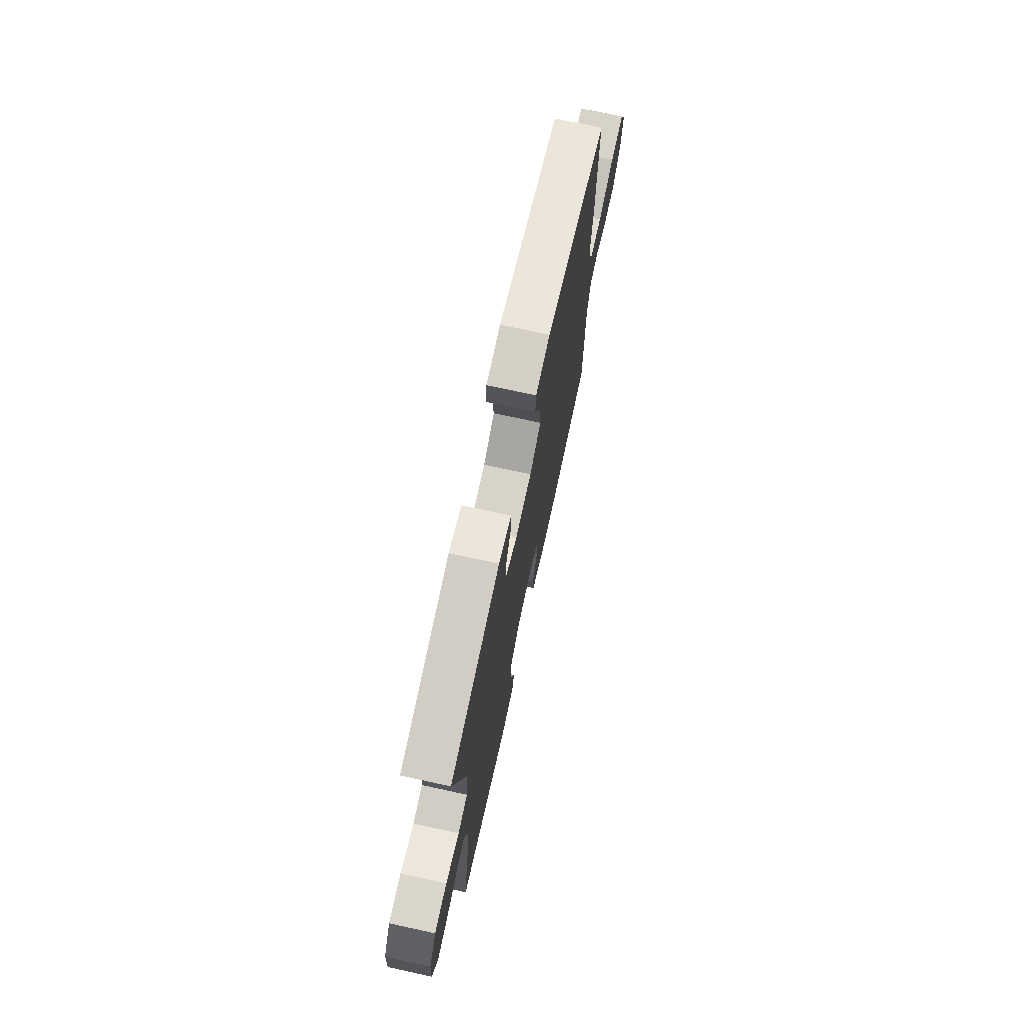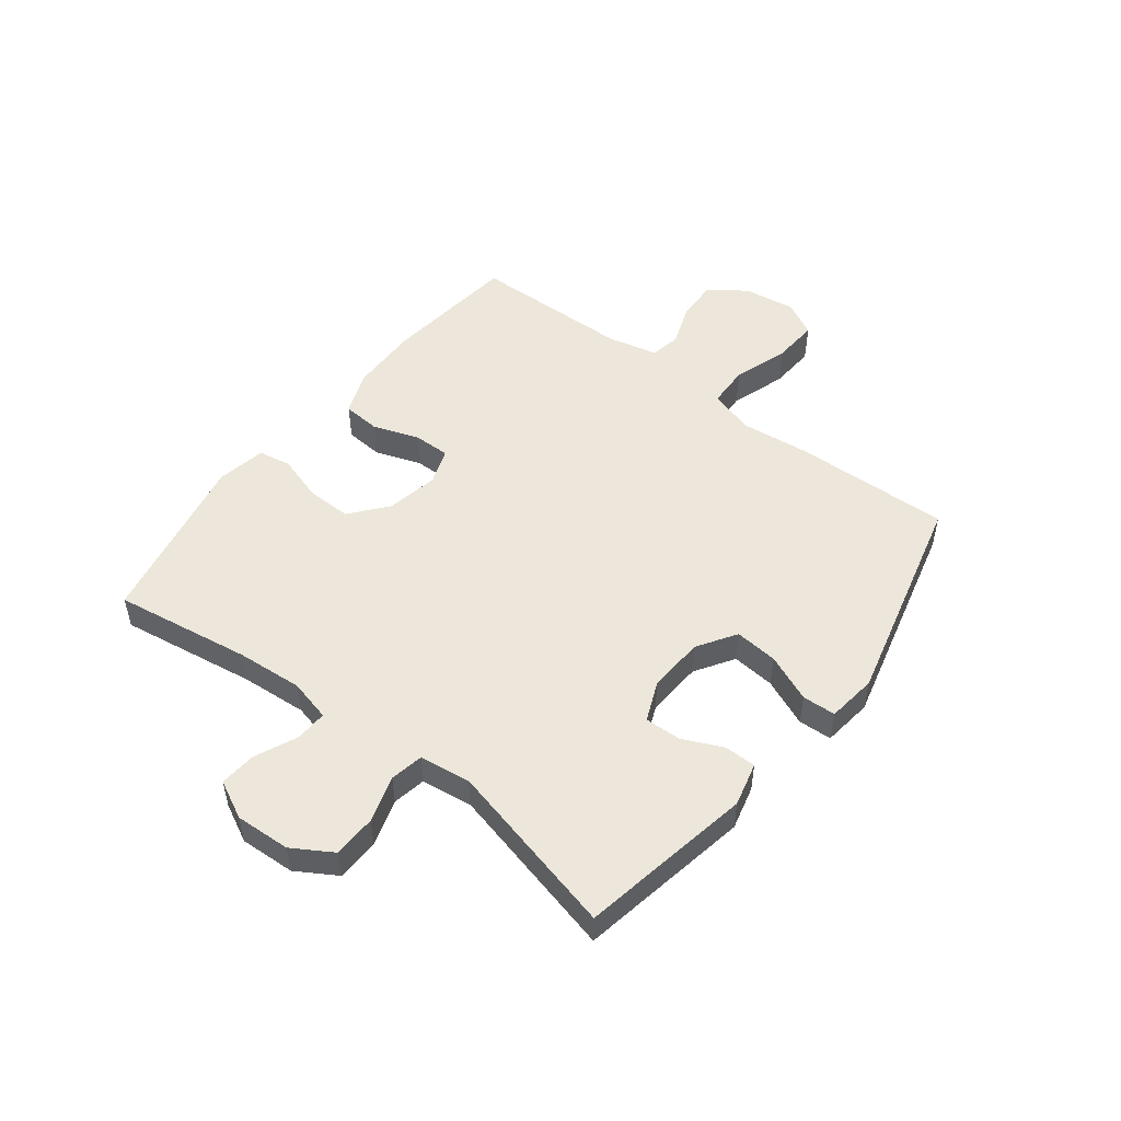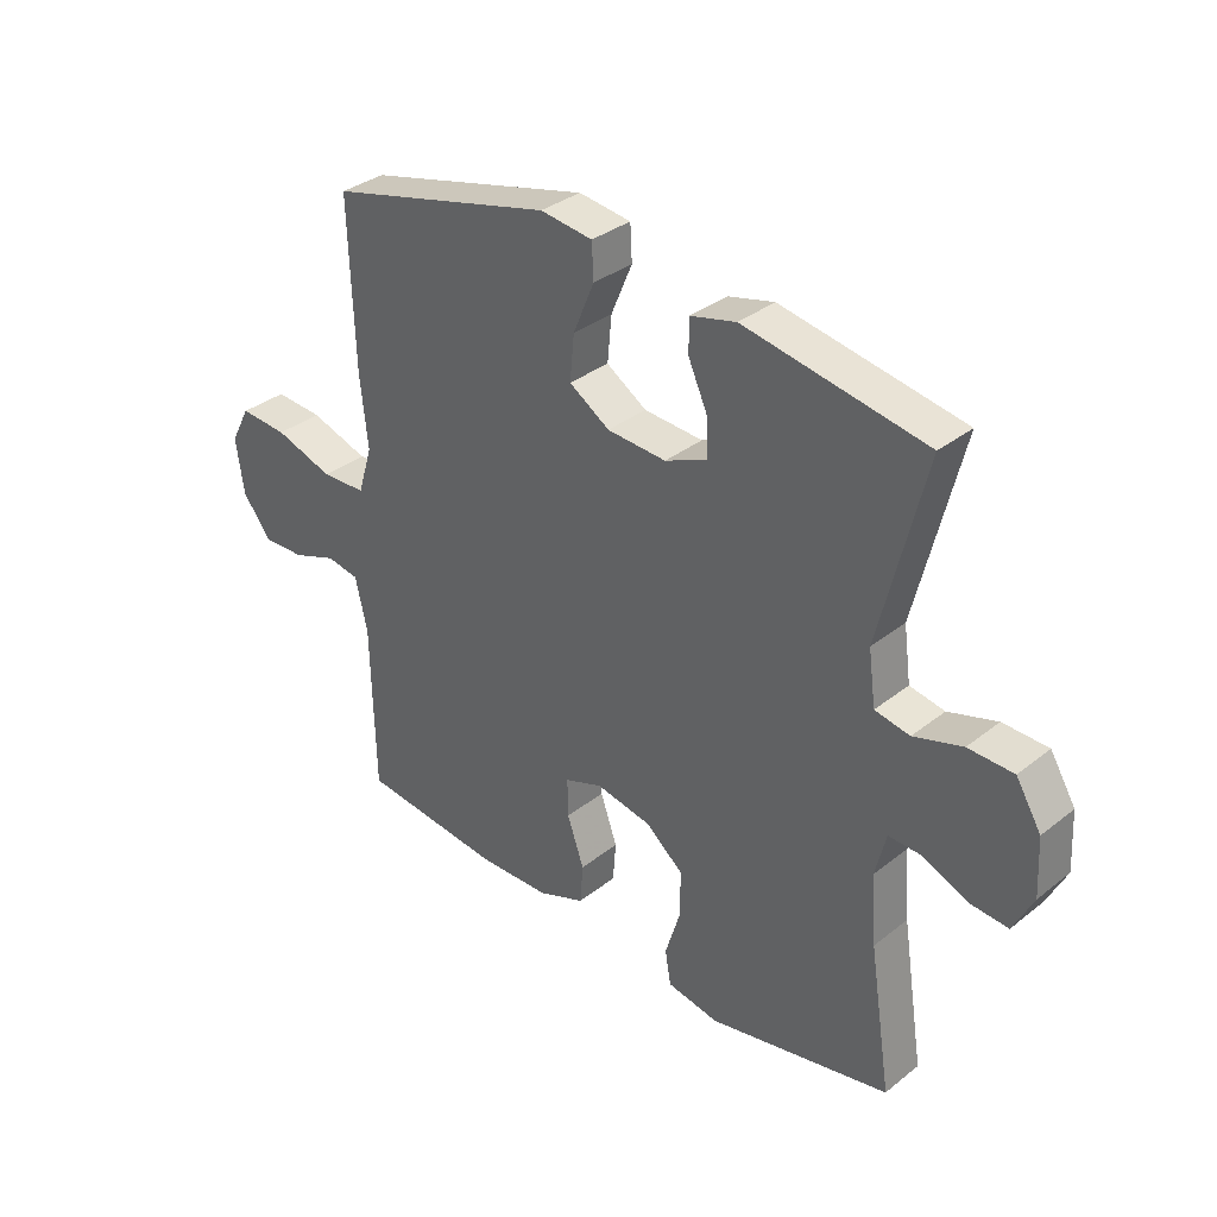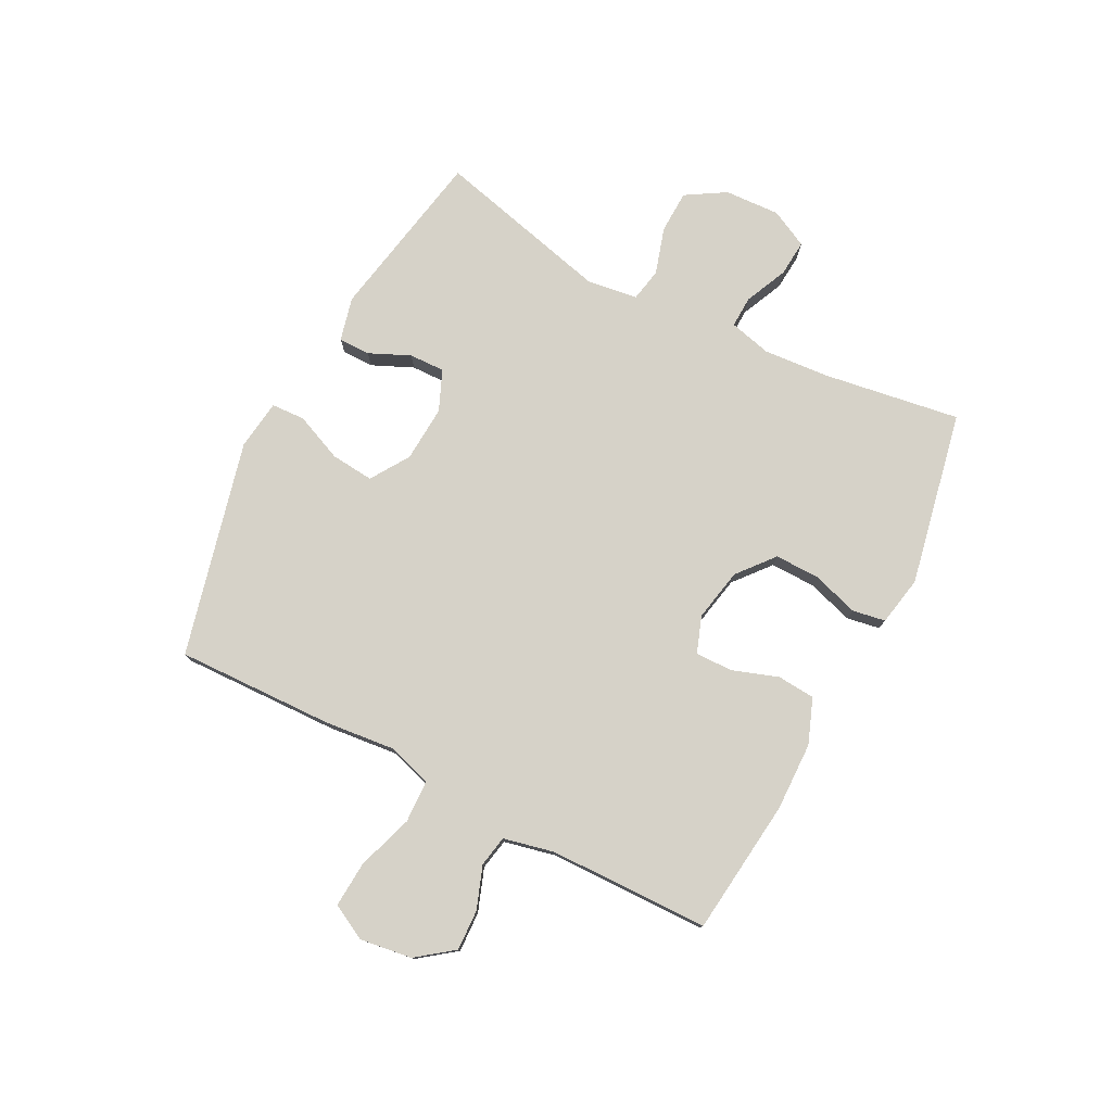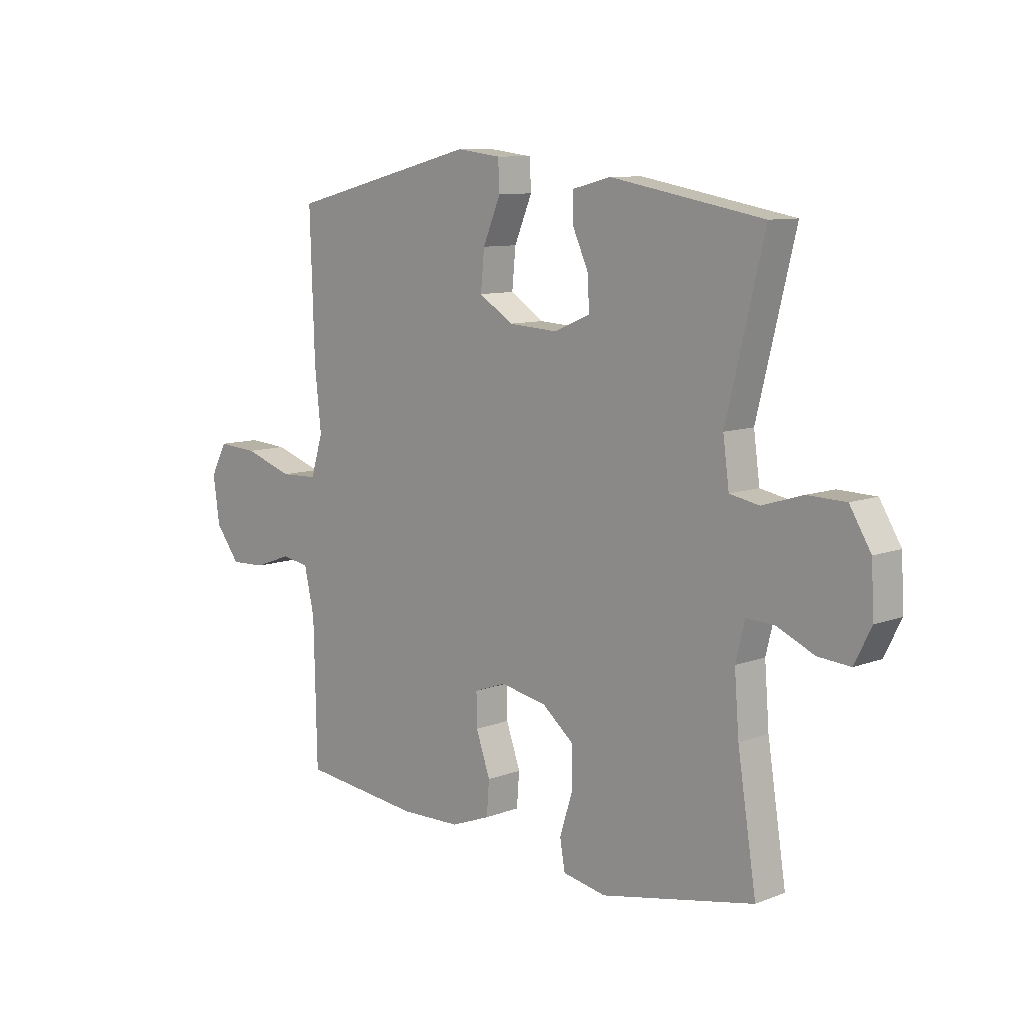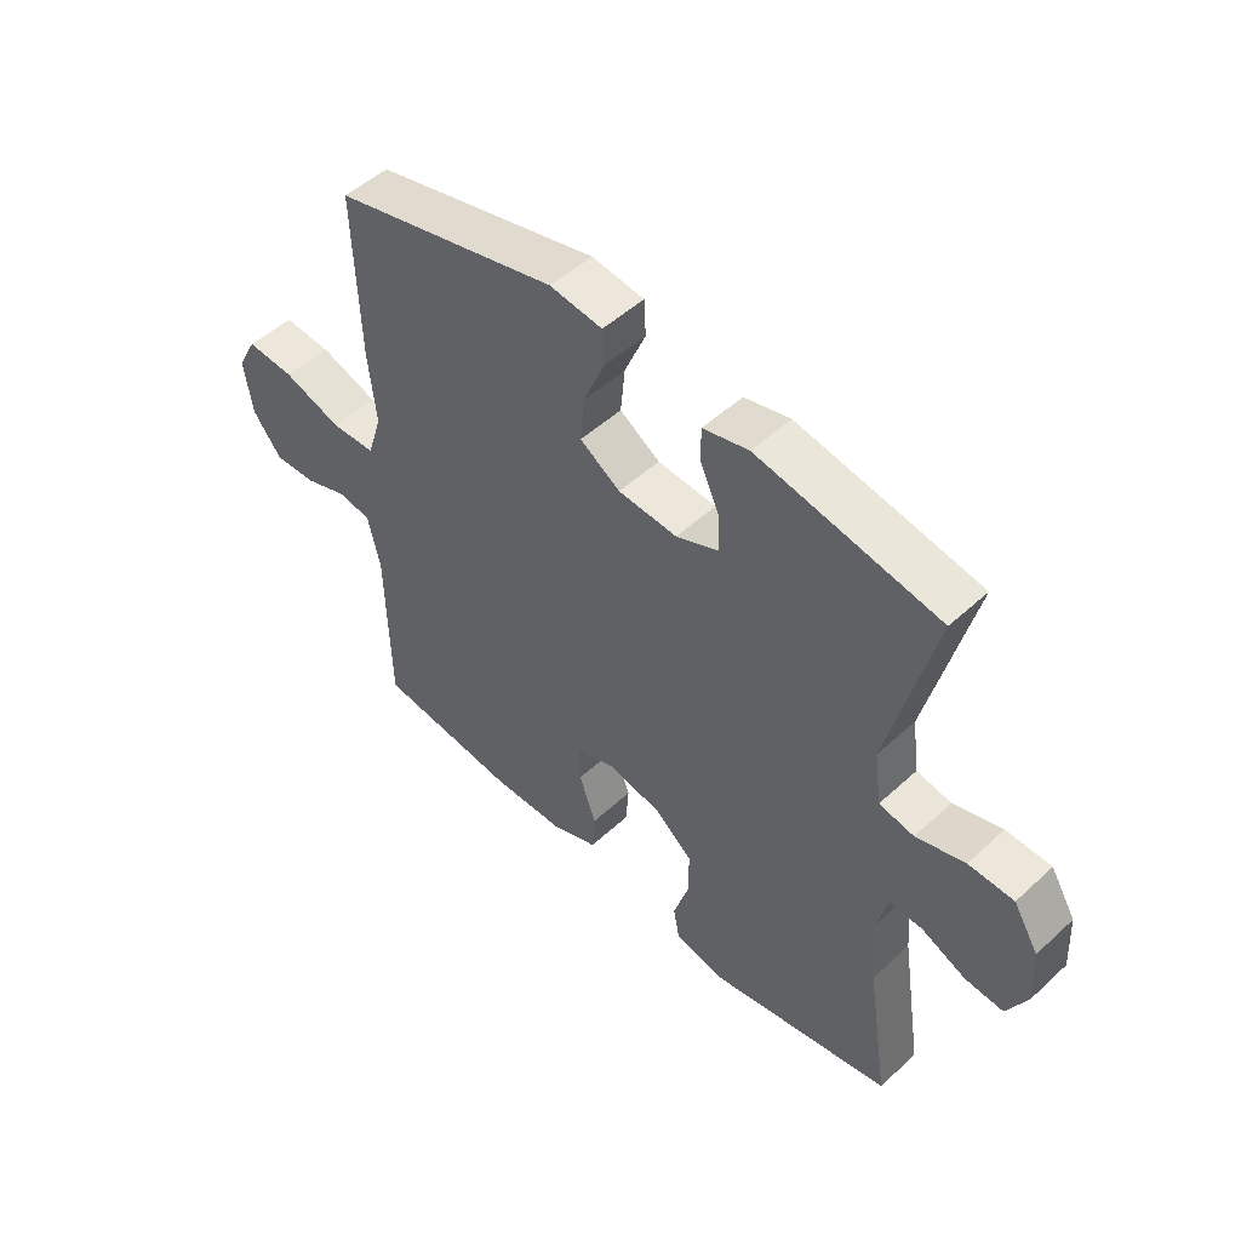
<metadata>
{"format":"obj","ext":"obj","renderer":"f3d","projection":"perspective","resolution":1024,"background":"white","views":[{"elev":72.4,"azim":-77.7,"up":"+Z"},{"elev":50.9,"azim":-52.3,"up":"+Y"},{"elev":34.0,"azim":-136.8,"up":"+Z"},{"elev":77.5,"azim":117.5,"up":"+Y"},{"elev":9.6,"azim":-134.8,"up":"+Z"},{"elev":50.4,"azim":-135.1,"up":"+Z"}]}
</metadata>
<code>
v 0.5 0.07 -0.5
v 0.264 0.07 -0.526
v 0.145 0.07 -0.523
v 0.067 0.07 -0.493
v 0.062 0.07 -0.427
v 0.09 0.07 -0.347
v 0.091 0.07 -0.283
v 0.028 0.07 -0.26
v -0.064 0.07 -0.278
v -0.127 0.07 -0.33
v -0.126 0.07 -0.408
v -0.101 0.07 -0.489
v -0.111 0.07 -0.546
v -0.197 0.07 -0.562
v -0.5 0.07 -0.5
v -0.463 0.07 -0.262
v -0.454 0.07 -0.147
v -0.472 0.07 -0.074
v -0.527 0.07 -0.076
v -0.601 0.07 -0.109
v -0.665 0.07 -0.114
v -0.698 0.07 -0.048
v -0.693 0.07 0.048
v -0.651 0.07 0.117
v -0.576 0.07 0.119
v -0.495 0.07 0.094
v -0.437 0.07 0.105
v -0.425 0.07 0.194
v -0.5 0.07 0.5
v -0.199 0.07 0.555
v -0.123 0.07 0.536
v -0.123 0.07 0.481
v -0.155 0.07 0.41
v -0.157 0.07 0.348
v -0.087 0.07 0.318
v 0.011 0.07 0.324
v 0.078 0.07 0.367
v 0.071 0.07 0.442
v 0.036 0.07 0.525
v 0.039 0.07 0.583
v 0.126 0.07 0.594
v 0.5 0.07 0.5
v 0.491 0.07 0.226
v 0.478 0.07 0.105
v 0.502 0.07 0.027
v 0.576 0.07 0.024
v 0.673 0.07 0.056
v 0.753 0.07 0.061
v 0.785 0.07 0
v 0.772 0.07 -0.091
v 0.724 0.07 -0.154
v 0.654 0.07 -0.151
v 0.58 0.07 -0.124
v 0.526 0.07 -0.134
v 0.506 0.07 -0.222
v 0.5 0 -0.5
v 0.264 0 -0.526
v 0.145 0 -0.523
v 0.067 0 -0.493
v 0.062 0 -0.427
v 0.09 0 -0.347
v 0.091 0 -0.283
v 0.028 0 -0.26
v -0.064 0 -0.278
v -0.127 0 -0.33
v -0.126 0 -0.408
v -0.101 0 -0.489
v -0.111 0 -0.546
v -0.197 0 -0.562
v -0.5 0 -0.5
v -0.463 0 -0.262
v -0.454 0 -0.147
v -0.472 0 -0.074
v -0.527 0 -0.076
v -0.601 0 -0.109
v -0.665 0 -0.114
v -0.698 0 -0.048
v -0.693 0 0.048
v -0.651 0 0.117
v -0.576 0 0.119
v -0.495 0 0.094
v -0.437 0 0.105
v -0.425 0 0.194
v -0.5 0 0.5
v -0.199 0 0.555
v -0.123 0 0.536
v -0.123 0 0.481
v -0.155 0 0.41
v -0.157 0 0.348
v -0.087 0 0.318
v 0.011 0 0.324
v 0.078 0 0.367
v 0.071 0 0.442
v 0.036 0 0.525
v 0.039 0 0.583
v 0.126 0 0.594
v 0.5 0 0.5
v 0.491 0 0.226
v 0.478 0 0.105
v 0.502 0 0.027
v 0.576 0 0.024
v 0.673 0 0.056
v 0.753 0 0.061
v 0.785 0 0
v 0.772 0 -0.091
v 0.724 0 -0.154
v 0.654 0 -0.151
v 0.58 0 -0.124
v 0.526 0 -0.134
v 0.506 0 -0.222
f 50 51 52 53
f 48 49 50 53
f 46 47 48 53
f 45 46 53 54
f 44 45 54 55
f 42 43 44
f 41 42 44
f 38 39 40 41
f 37 38 41 44
f 36 37 44 55
f 30 31 32 33
f 28 29 30 33
f 27 28 33 34
f 23 24 25 26
f 23 26 27
f 22 23 27
f 19 20 21 22
f 18 19 22 27
f 17 18 27 34
f 13 14 15 16
f 11 12 13 16
f 10 11 16 17
f 9 10 17 34
f 3 4 5 6
f 3 6 7
f 2 3 7
f 1 2 7
f 35 36 55 1
f 8 9 34 35
f 7 8 35
f 1 7 35
f 108 107 106 105
f 108 105 104 103
f 108 103 102 101
f 109 108 101 100
f 110 109 100 99
f 99 98 97
f 99 97 96
f 96 95 94 93
f 99 96 93 92
f 110 99 92 91
f 88 87 86 85
f 88 85 84 83
f 89 88 83 82
f 81 80 79 78
f 82 81 78
f 82 78 77
f 77 76 75 74
f 82 77 74 73
f 89 82 73 72
f 71 70 69 68
f 71 68 67 66
f 72 71 66 65
f 89 72 65 64
f 61 60 59 58
f 62 61 58
f 62 58 57
f 62 57 56
f 56 110 91 90
f 90 89 64 63
f 90 63 62
f 90 62 56
f 1 56 57 2
f 2 57 58 3
f 3 58 59 4
f 4 59 60 5
f 5 60 61 6
f 6 61 62 7
f 7 62 63 8
f 8 63 64 9
f 9 64 65 10
f 10 65 66 11
f 11 66 67 12
f 12 67 68 13
f 13 68 69 14
f 14 69 70 15
f 15 70 71 16
f 16 71 72 17
f 17 72 73 18
f 18 73 74 19
f 19 74 75 20
f 20 75 76 21
f 21 76 77 22
f 22 77 78 23
f 23 78 79 24
f 24 79 80 25
f 25 80 81 26
f 26 81 82 27
f 27 82 83 28
f 28 83 84 29
f 29 84 85 30
f 30 85 86 31
f 31 86 87 32
f 32 87 88 33
f 33 88 89 34
f 34 89 90 35
f 35 90 91 36
f 36 91 92 37
f 37 92 93 38
f 38 93 94 39
f 39 94 95 40
f 40 95 96 41
f 41 96 97 42
f 42 97 98 43
f 43 98 99 44
f 44 99 100 45
f 45 100 101 46
f 46 101 102 47
f 47 102 103 48
f 48 103 104 49
f 49 104 105 50
f 50 105 106 51
f 51 106 107 52
f 52 107 108 53
f 53 108 109 54
f 54 109 110 55
f 55 110 56 1

</code>
